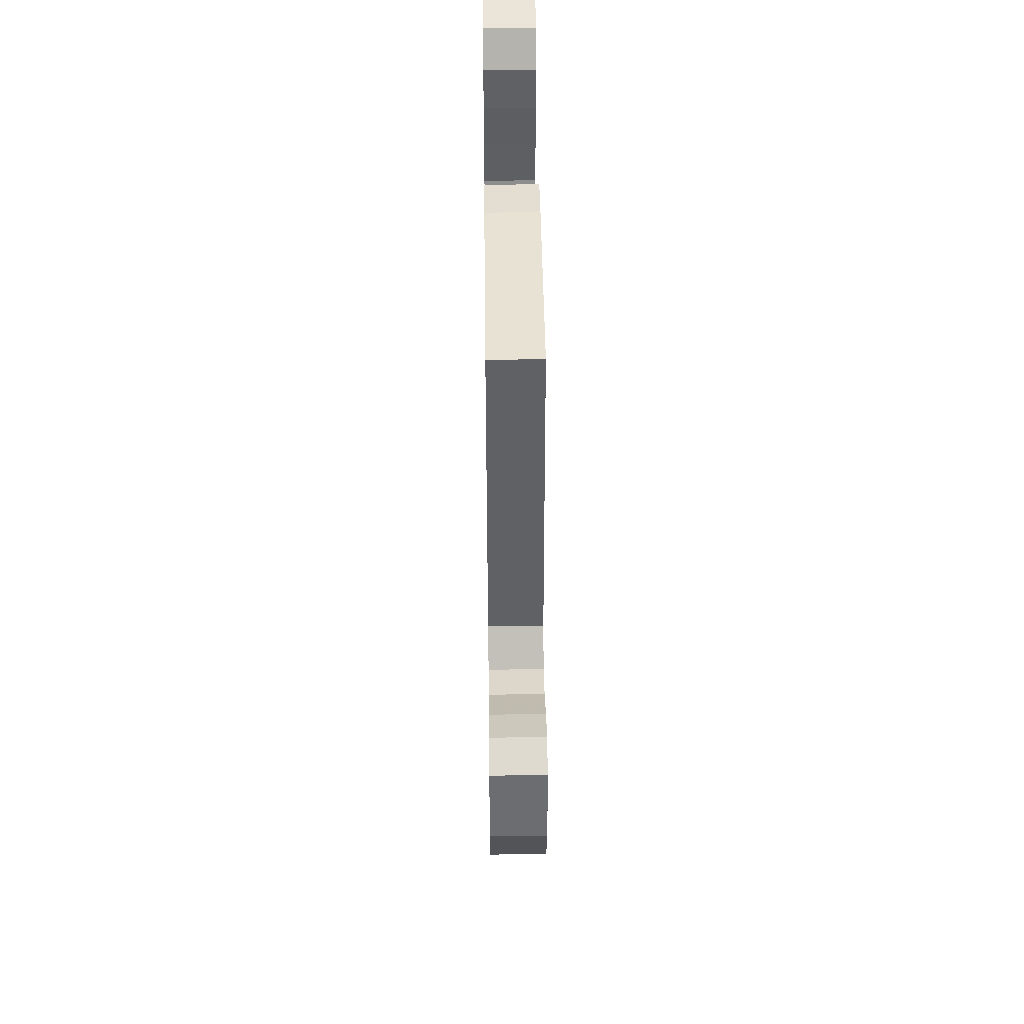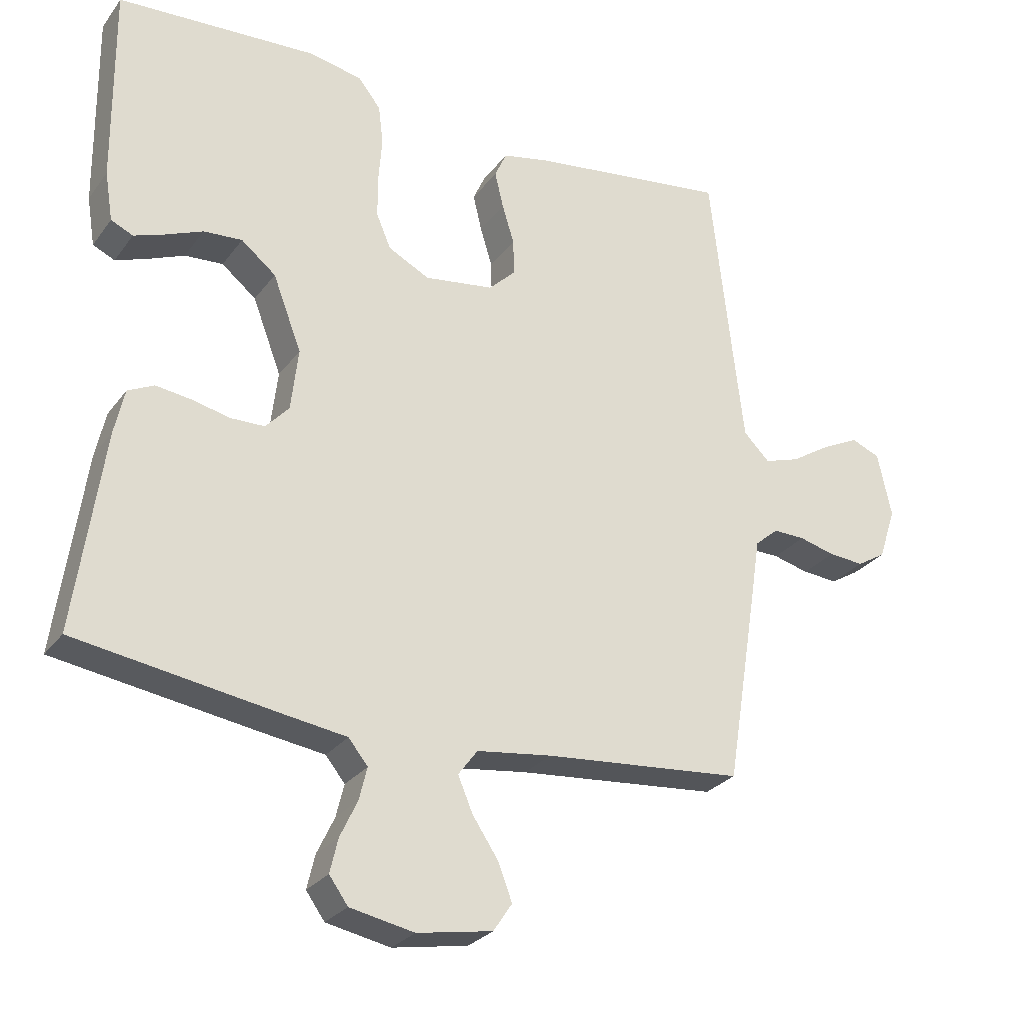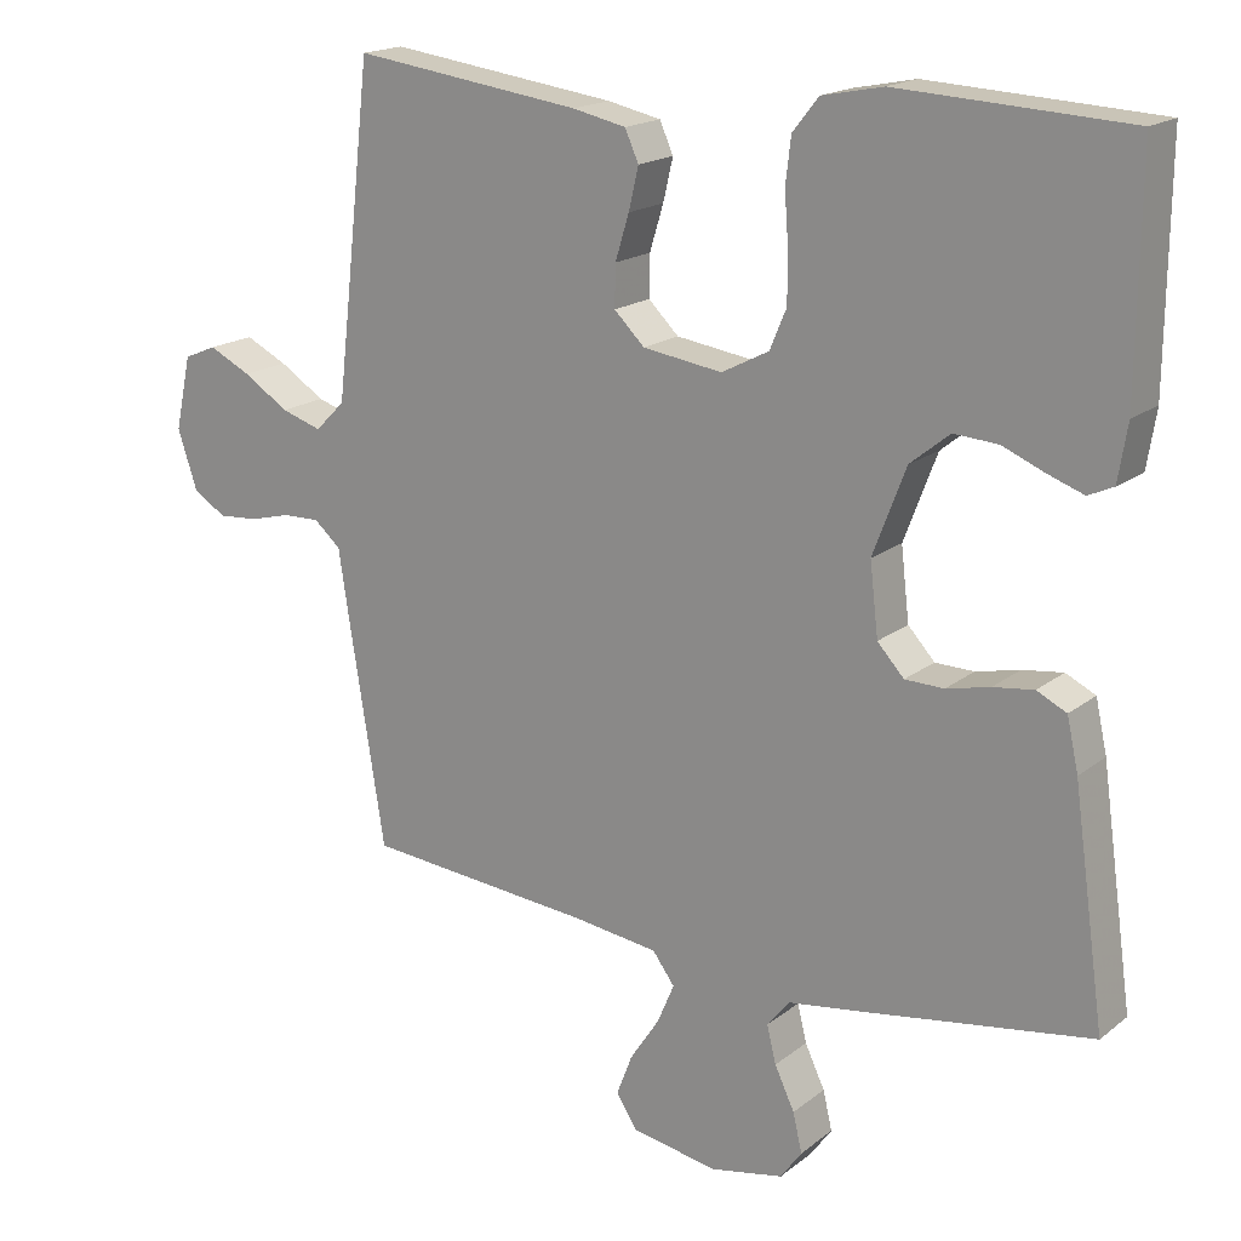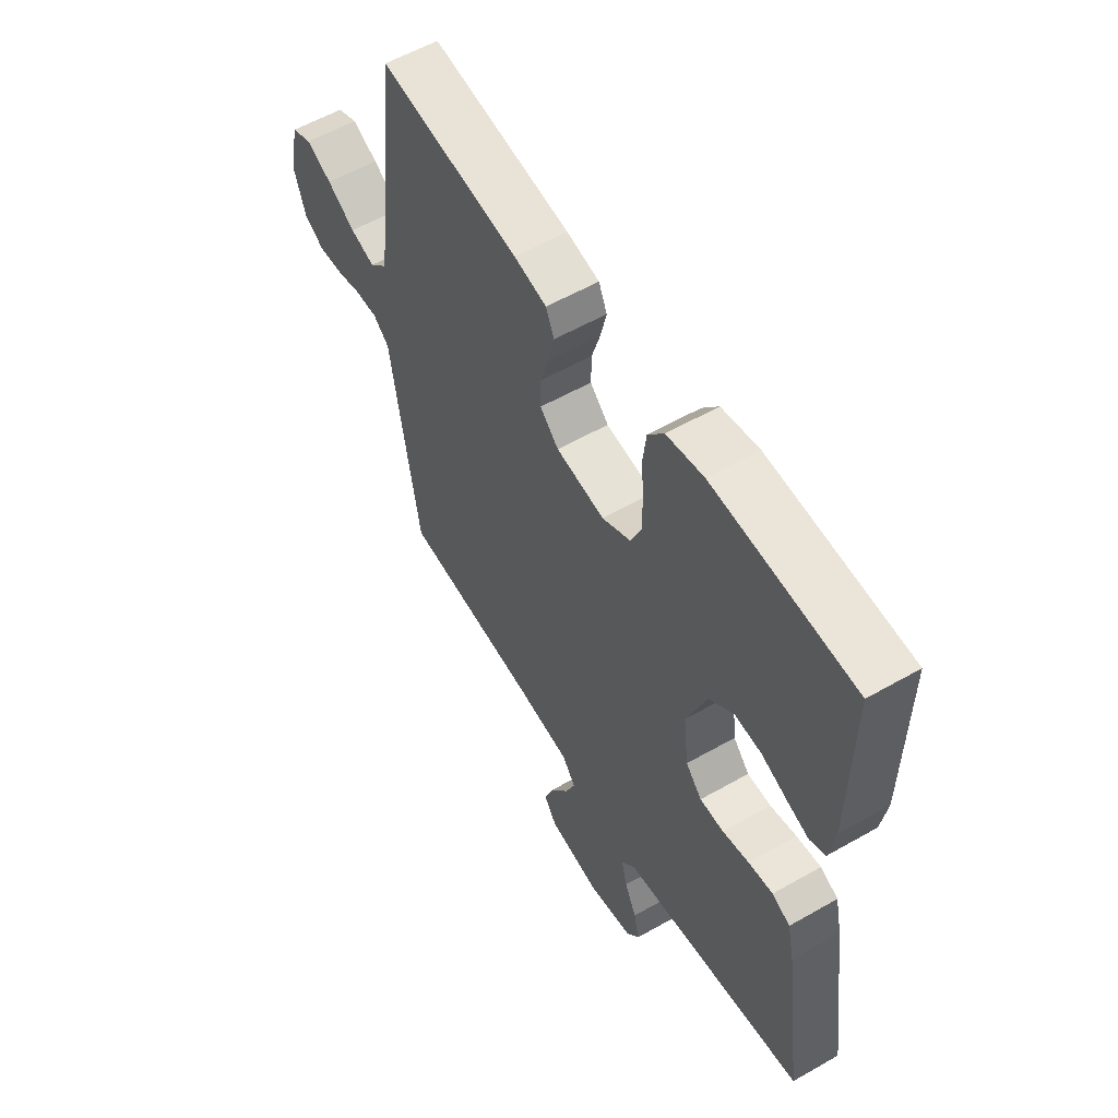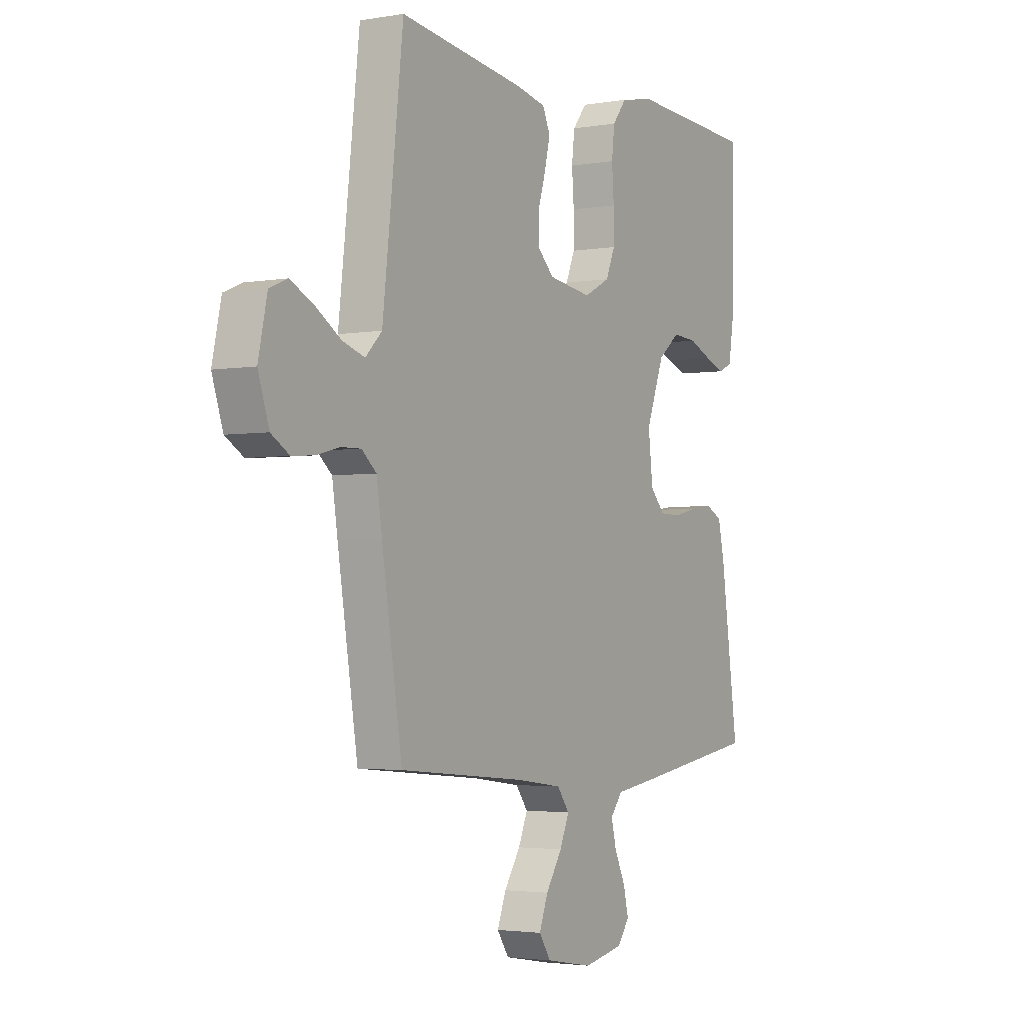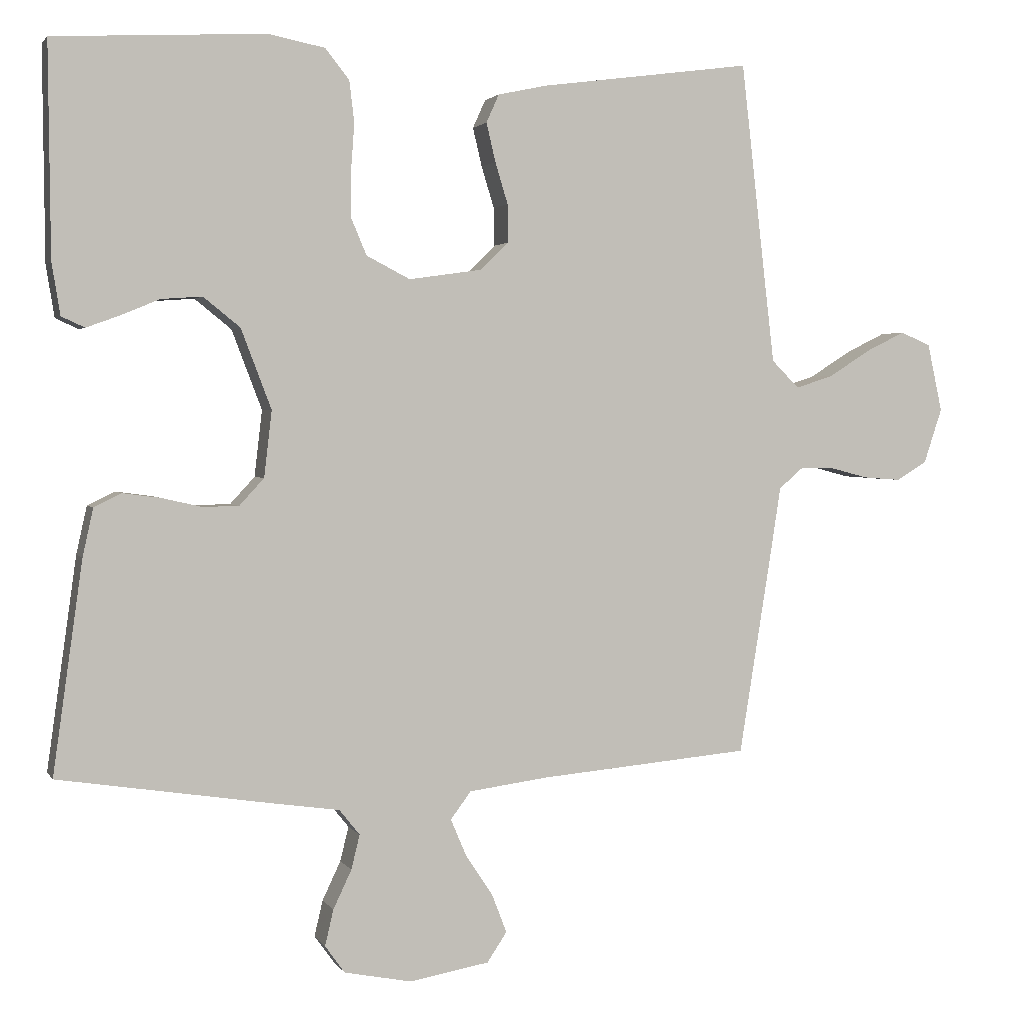
<metadata>
{"format":"obj","ext":"obj","renderer":"f3d","projection":"perspective","resolution":1024,"background":"white","views":[{"elev":48.3,"azim":89.3,"up":"+Z"},{"elev":-27.5,"azim":-28.8,"up":"+Z"},{"elev":17.9,"azim":-145.7,"up":"+Z"},{"elev":57.1,"azim":-120.7,"up":"+Z"},{"elev":-2.9,"azim":120.8,"up":"+Z"},{"elev":2.3,"azim":-16.7,"up":"+Z"}]}
</metadata>
<code>
v 0.5 0.07 0.5
v 0.534 0.07 0.2
v 0.549 0.07 0.072
v 0.588 0.07 0.033
v 0.641 0.07 0.05
v 0.701 0.07 0.088
v 0.756 0.07 0.115
v 0.799 0.07 0.097
v 0.82 0.07 0
v 0.794 0.07 -0.078
v 0.751 0.07 -0.104
v 0.698 0.07 -0.1
v 0.644 0.07 -0.086
v 0.596 0.07 -0.085
v 0.561 0.07 -0.115
v 0.548 0.07 -0.2
v 0.5 0.07 -0.5
v 0.2 0.07 -0.527
v 0.088 0.07 -0.542
v 0.059 0.07 -0.581
v 0.081 0.07 -0.633
v 0.12 0.07 -0.692
v 0.141 0.07 -0.747
v 0.113 0.07 -0.789
v 0 0.07 -0.809
v -0.096 0.07 -0.79
v -0.124 0.07 -0.751
v -0.112 0.07 -0.7
v -0.086 0.07 -0.645
v -0.074 0.07 -0.596
v -0.103 0.07 -0.56
v -0.2 0.07 -0.546
v -0.5 0.07 -0.5
v -0.458 0.07 -0.2
v -0.443 0.07 -0.132
v -0.404 0.07 -0.113
v -0.351 0.07 -0.12
v -0.294 0.07 -0.133
v -0.243 0.07 -0.132
v -0.208 0.07 -0.094
v -0.197 0.07 0
v -0.24 0.07 0.113
v -0.292 0.07 0.155
v -0.35 0.07 0.151
v -0.405 0.07 0.128
v -0.452 0.07 0.111
v -0.485 0.07 0.126
v -0.497 0.07 0.2
v -0.5 0.07 0.5
v -0.2 0.07 0.516
v -0.12 0.07 0.5
v -0.086 0.07 0.457
v -0.079 0.07 0.398
v -0.084 0.07 0.331
v -0.084 0.07 0.267
v -0.062 0.07 0.215
v 0 0.07 0.183
v 0.104 0.07 0.198
v 0.144 0.07 0.237
v 0.143 0.07 0.291
v 0.125 0.07 0.35
v 0.112 0.07 0.405
v 0.13 0.07 0.445
v 0.2 0.07 0.46
v 0.5 0 0.5
v 0.534 0 0.2
v 0.549 0 0.072
v 0.588 0 0.033
v 0.641 0 0.05
v 0.701 0 0.088
v 0.756 0 0.115
v 0.799 0 0.097
v 0.82 0 0
v 0.794 0 -0.078
v 0.751 0 -0.104
v 0.698 0 -0.1
v 0.644 0 -0.086
v 0.596 0 -0.085
v 0.561 0 -0.115
v 0.548 0 -0.2
v 0.5 0 -0.5
v 0.2 0 -0.527
v 0.088 0 -0.542
v 0.059 0 -0.581
v 0.081 0 -0.633
v 0.12 0 -0.692
v 0.141 0 -0.747
v 0.113 0 -0.789
v 0 0 -0.809
v -0.096 0 -0.79
v -0.124 0 -0.751
v -0.112 0 -0.7
v -0.086 0 -0.645
v -0.074 0 -0.596
v -0.103 0 -0.56
v -0.2 0 -0.546
v -0.5 0 -0.5
v -0.458 0 -0.2
v -0.443 0 -0.132
v -0.404 0 -0.113
v -0.351 0 -0.12
v -0.294 0 -0.133
v -0.243 0 -0.132
v -0.208 0 -0.094
v -0.197 0 0
v -0.24 0 0.113
v -0.292 0 0.155
v -0.35 0 0.151
v -0.405 0 0.128
v -0.452 0 0.111
v -0.485 0 0.126
v -0.497 0 0.2
v -0.5 0 0.5
v -0.2 0 0.516
v -0.12 0 0.5
v -0.086 0 0.457
v -0.079 0 0.398
v -0.084 0 0.331
v -0.084 0 0.267
v -0.062 0 0.215
v 0 0 0.183
v 0.104 0 0.198
v 0.144 0 0.237
v 0.143 0 0.291
v 0.125 0 0.35
v 0.112 0 0.405
v 0.13 0 0.445
v 0.2 0 0.46
f 63 64 1 2
f 60 61 62 63
f 60 63 2 3
f 59 60 3 4
f 58 59 4
f 57 58 4
f 51 52 53 54
f 51 54 55
f 50 51 55
f 49 50 55 56
f 47 48 49 56
f 44 45 46 47
f 35 36 37 38
f 33 34 35 38
f 31 32 33 38
f 30 31 38 39
f 26 27 28 29
f 26 29 30
f 25 26 30
f 24 25 30
f 21 22 23 24
f 20 21 24 30
f 19 20 30 39
f 15 16 17 18
f 15 18 19 39
f 10 11 12 13
f 10 13 14
f 9 10 14
f 8 9 14
f 5 6 7 8
f 4 5 8 14
f 57 4 14 15
f 44 47 56
f 43 44 56 57
f 42 43 57 15
f 15 39 40
f 15 40 41
f 15 41 42
f 66 65 128 127
f 127 126 125 124
f 67 66 127 124
f 68 67 124 123
f 68 123 122
f 68 122 121
f 118 117 116 115
f 119 118 115
f 119 115 114
f 120 119 114 113
f 120 113 112 111
f 111 110 109 108
f 102 101 100 99
f 102 99 98 97
f 102 97 96 95
f 103 102 95 94
f 93 92 91 90
f 94 93 90
f 94 90 89
f 94 89 88
f 88 87 86 85
f 94 88 85 84
f 103 94 84 83
f 82 81 80 79
f 103 83 82 79
f 77 76 75 74
f 78 77 74
f 78 74 73
f 78 73 72
f 72 71 70 69
f 78 72 69 68
f 79 78 68 121
f 120 111 108
f 121 120 108 107
f 79 121 107 106
f 104 103 79
f 105 104 79
f 106 105 79
f 1 65 66 2
f 2 66 67 3
f 3 67 68 4
f 4 68 69 5
f 5 69 70 6
f 6 70 71 7
f 7 71 72 8
f 8 72 73 9
f 9 73 74 10
f 10 74 75 11
f 11 75 76 12
f 12 76 77 13
f 13 77 78 14
f 14 78 79 15
f 15 79 80 16
f 16 80 81 17
f 17 81 82 18
f 18 82 83 19
f 19 83 84 20
f 20 84 85 21
f 21 85 86 22
f 22 86 87 23
f 23 87 88 24
f 24 88 89 25
f 25 89 90 26
f 26 90 91 27
f 27 91 92 28
f 28 92 93 29
f 29 93 94 30
f 30 94 95 31
f 31 95 96 32
f 32 96 97 33
f 33 97 98 34
f 34 98 99 35
f 35 99 100 36
f 36 100 101 37
f 37 101 102 38
f 38 102 103 39
f 39 103 104 40
f 40 104 105 41
f 41 105 106 42
f 42 106 107 43
f 43 107 108 44
f 44 108 109 45
f 45 109 110 46
f 46 110 111 47
f 47 111 112 48
f 48 112 113 49
f 49 113 114 50
f 50 114 115 51
f 51 115 116 52
f 52 116 117 53
f 53 117 118 54
f 54 118 119 55
f 55 119 120 56
f 56 120 121 57
f 57 121 122 58
f 58 122 123 59
f 59 123 124 60
f 60 124 125 61
f 61 125 126 62
f 62 126 127 63
f 63 127 128 64
f 64 128 65 1

</code>
